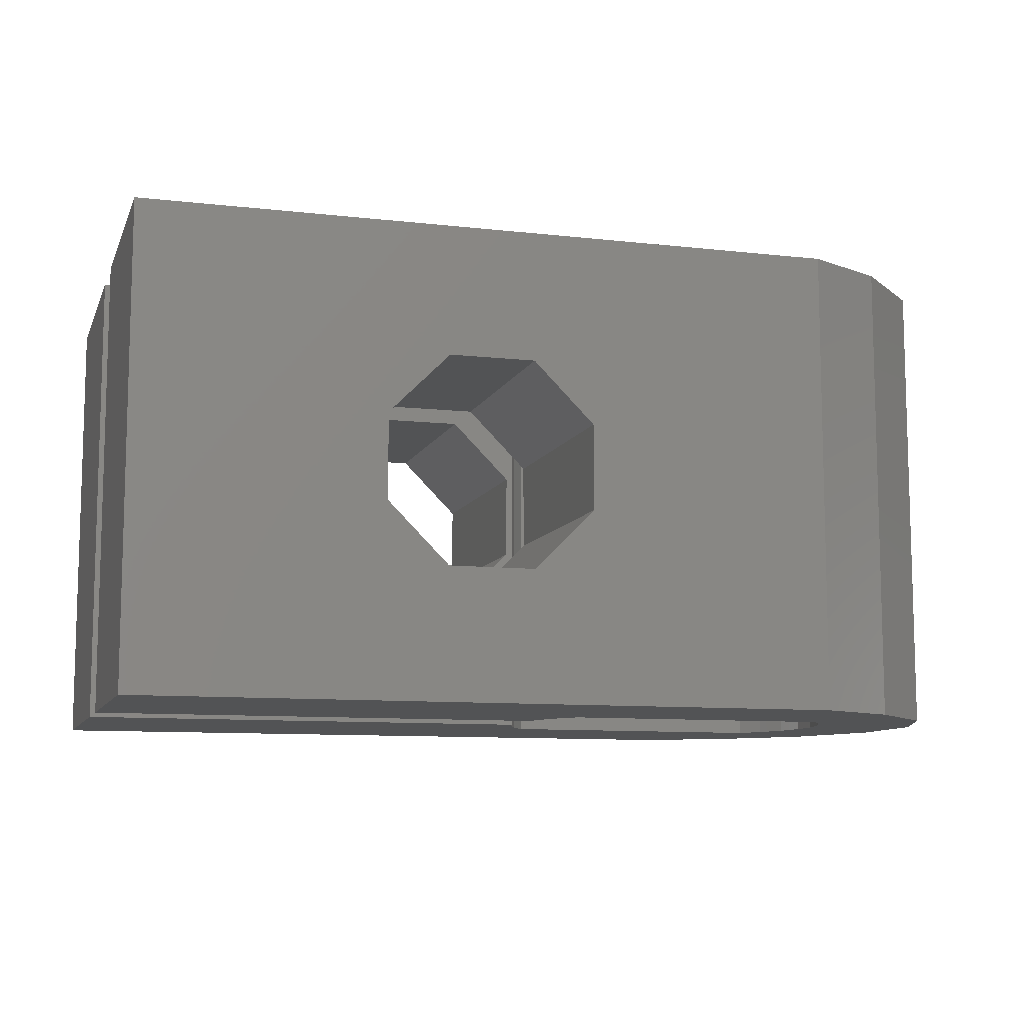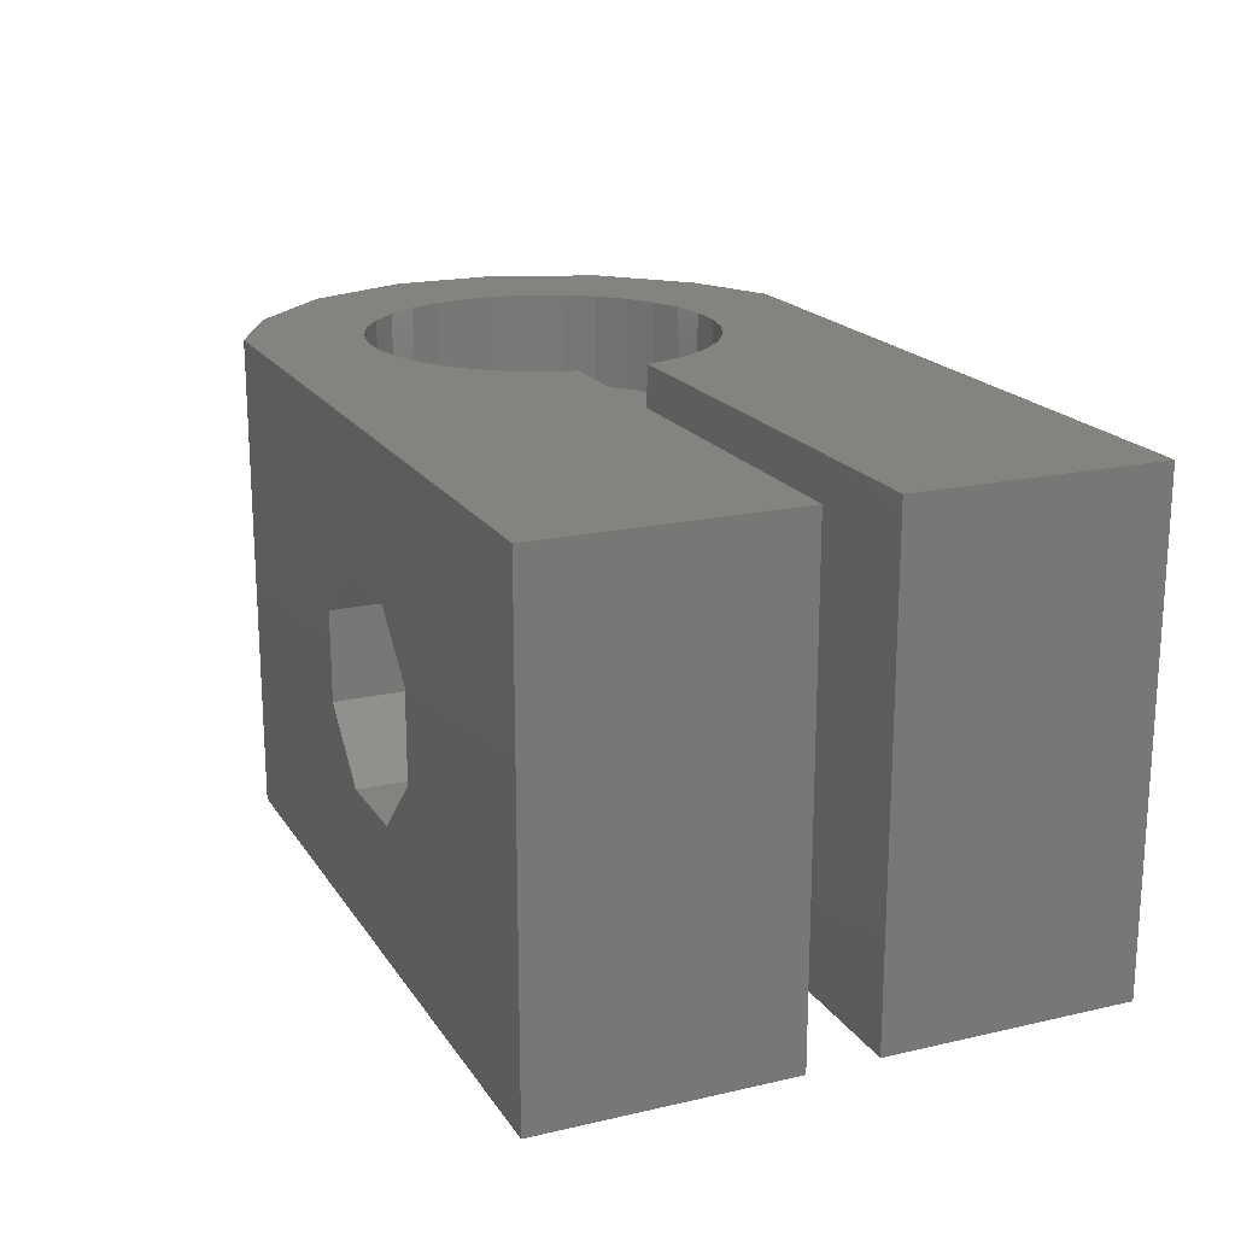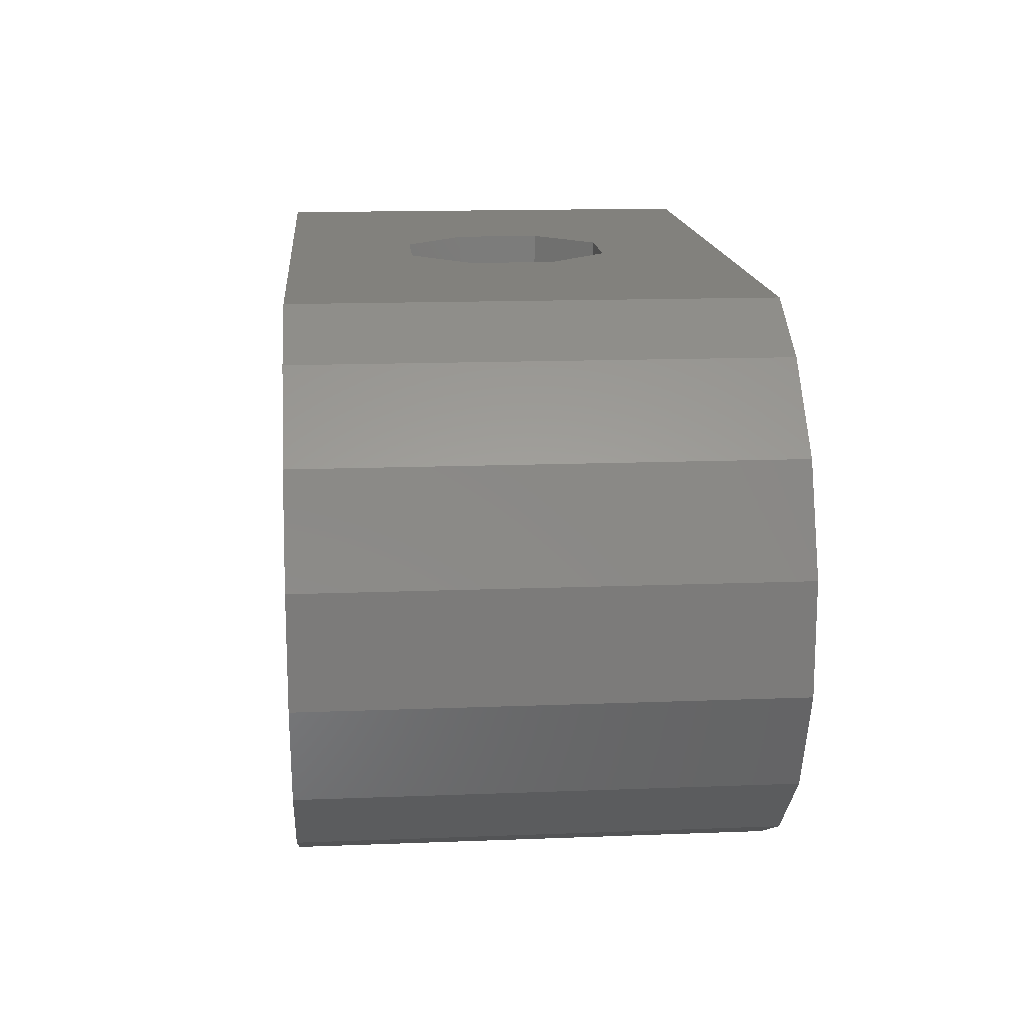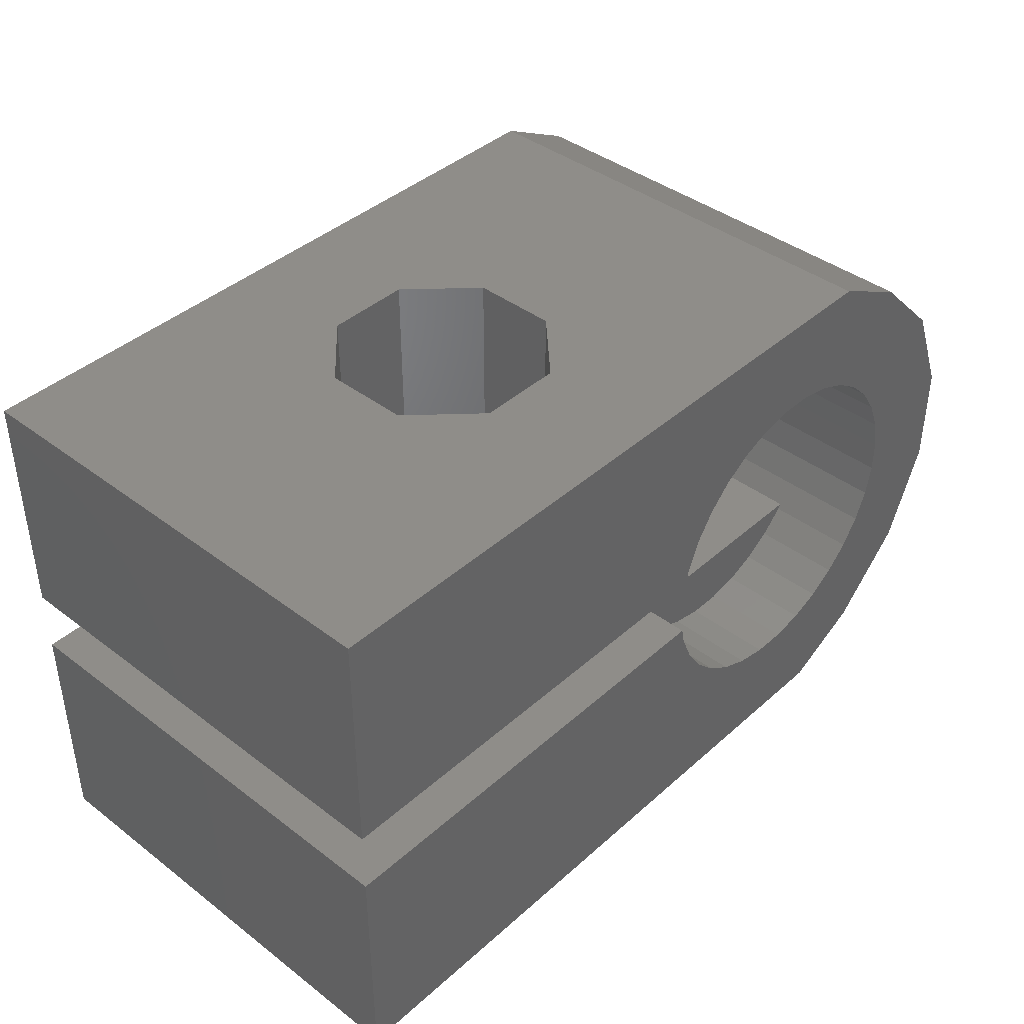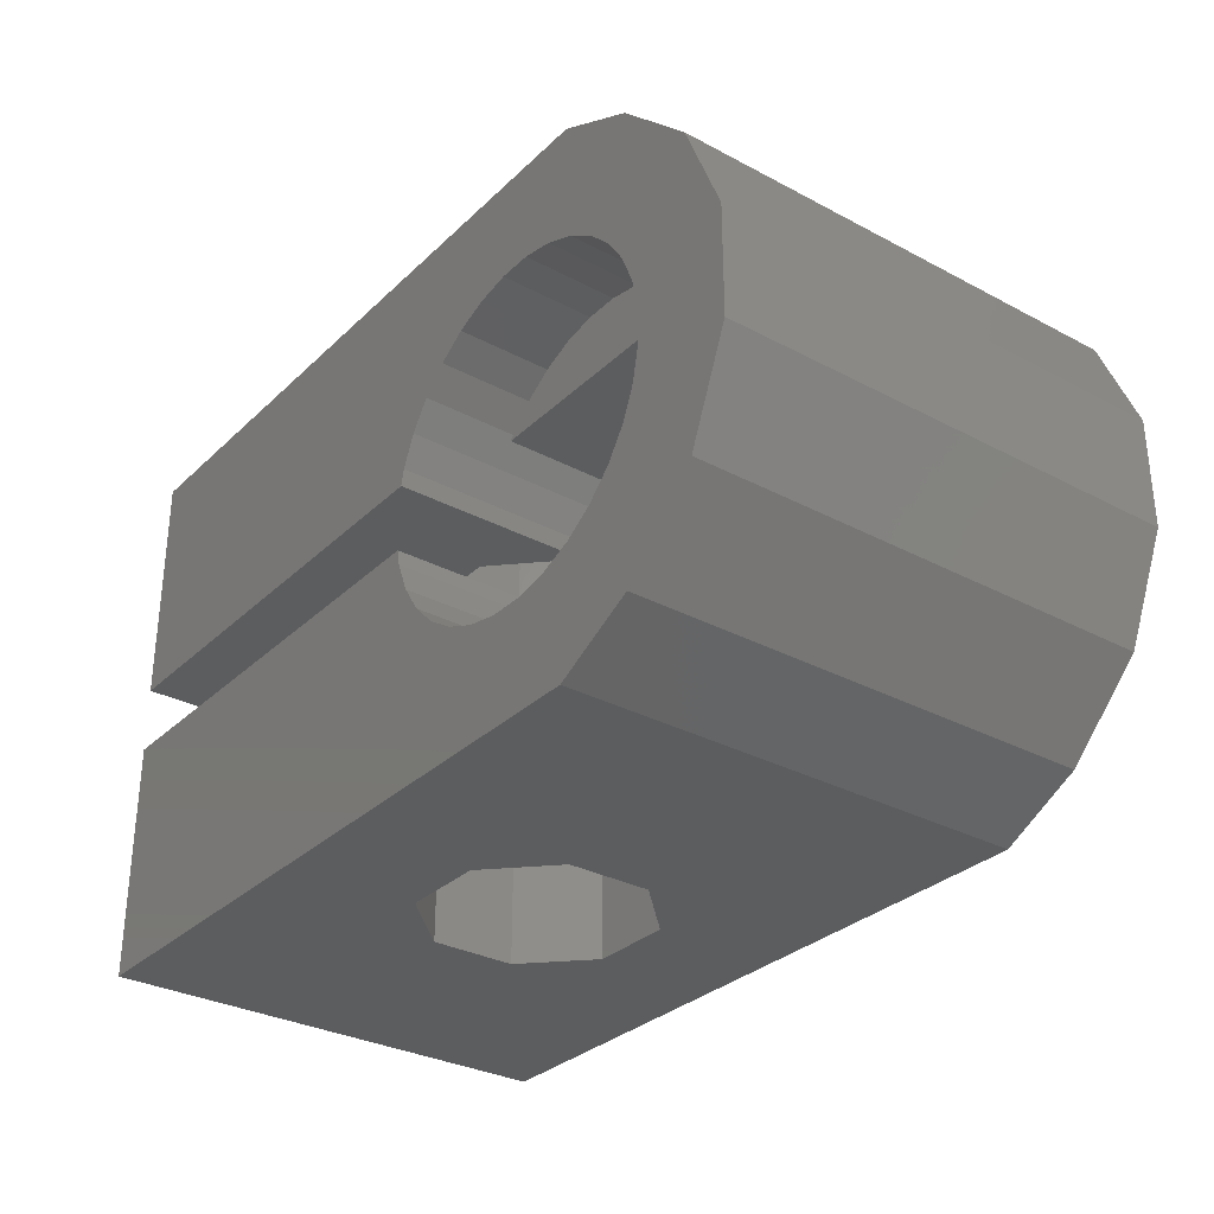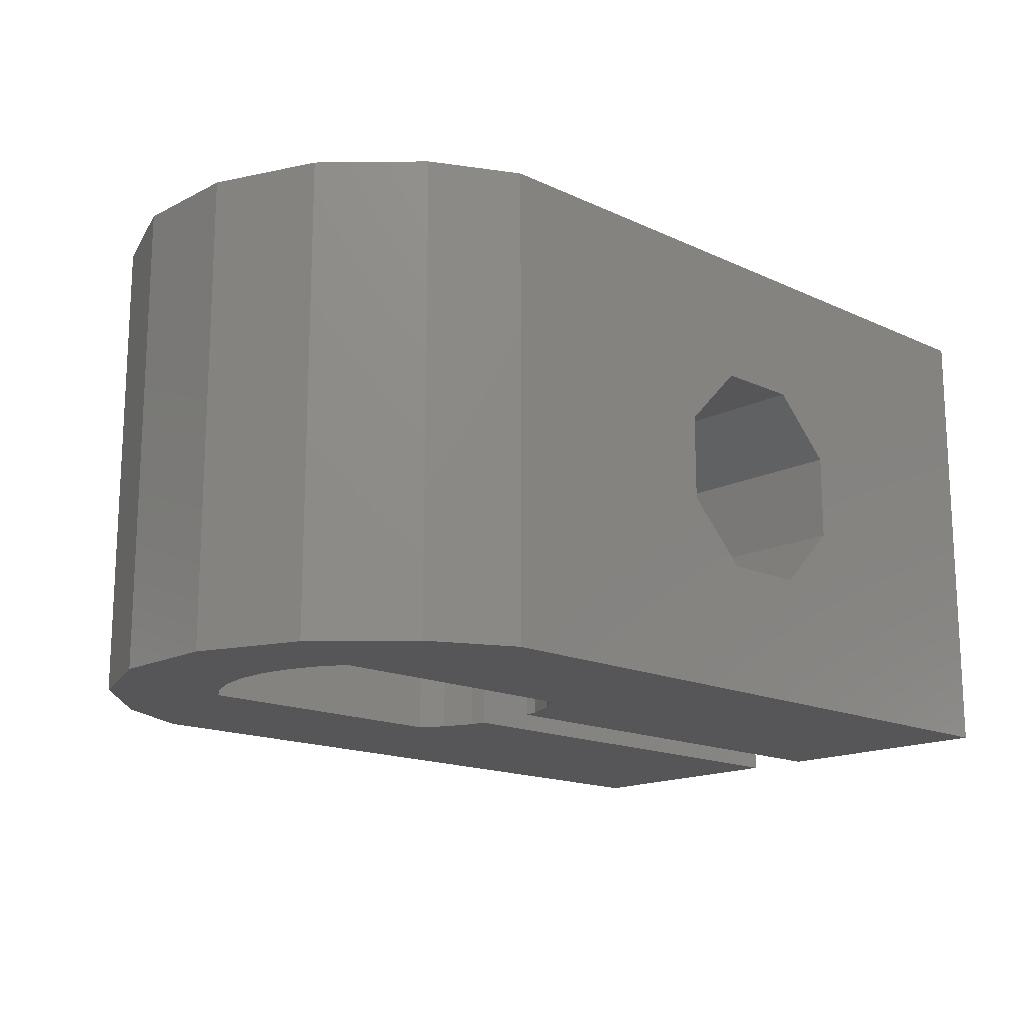
<metadata>
{"format":"stl","ext":"stl","renderer":"f3d","projection":"perspective","resolution":1024,"background":"white","views":[{"elev":-9.7,"azim":-16.4,"up":"+Z"},{"elev":19.0,"azim":-113.4,"up":"+Z"},{"elev":15.3,"azim":85.3,"up":"+Y"},{"elev":40.8,"azim":-47.2,"up":"+Y"},{"elev":-31.2,"azim":52.8,"up":"+Y"},{"elev":-16.1,"azim":136.3,"up":"+Z"}]}
</metadata>
<code>
# stl→obj: 144 verts, 308 faces
v -5.7 -4.1 0.642
v -4.792 -0.5 1.55
v -4.792 -4.1 1.55
v -5.7 -0.5 0.642
v -5.7 0.5 0.642
v -4.792 4.1 1.55
v -4.792 0.5 1.55
v -5.7 4.1 0.642
v -5.7 -0.5 -0.642
v -5.7 -4.1 -0.642
v -5.7 4.1 -0.642
v -5.7 0.5 -0.642
v -3.508 4.1 -1.55
v -2.6 0.5 -0.642
v -2.6 4.1 -0.642
v -3.508 0.5 -1.55
v -3.508 -0.5 -1.55
v -2.6 -4.1 -0.642
v -2.6 -0.5 -0.642
v -3.508 -4.1 -1.55
v -4.792 0.5 -1.55
v -4.792 4.1 -1.55
v -4.792 -4.1 -1.55
v -4.792 -0.5 -1.55
v -2.6 -0.5 0.642
v -2.6 -4.1 0.642
v -2.6 4.1 0.642
v -2.6 0.5 0.642
v -3.508 -4.1 1.55
v -3.508 -0.5 1.55
v -3.508 0.5 1.55
v -3.508 4.1 1.55
v 2.26 1.208 2.1
v 1.981 1.626 3.5
v 1.981 1.626 2.1
v 2.26 1.208 3.5
v 1.626 1.981 3.5
v 1.626 1.981 2.1
v 0.2512 2.55 2.1
v 0.7438 2.452 3.5
v 0.2512 2.55 3.5
v 0.7438 2.452 2.1
v -1.626 1.981 2.1
v -1.208 2.26 3.5
v -1.626 1.981 3.5
v -1.208 2.26 2.1
v -2.452 0.7438 3.5
v -2.26 1.208 2.1
v -2.26 1.208 3.5
v -2.452 0.7438 2.1
v -1.981 1.626 3.5
v -1.981 1.626 2.1
v 2.55 -0.2512 2.1
v 2.55 0.2512 3.5
v 2.55 0.2512 2.1
v 2.55 -0.2512 3.5
v 1.208 -2.26 2.1
v 0.7438 -2.452 3.5
v 1.208 -2.26 3.5
v 0.7438 -2.452 2.1
v 2.452 0.7438 2.1
v 2.452 0.7438 3.5
v 1.208 2.26 2.1
v 1.208 2.26 3.5
v -0.7438 2.452 2.1
v -0.2512 2.55 3.5
v -0.7438 2.452 3.5
v -0.2512 2.55 2.1
v 1.626 -1.981 2.1
v 1.981 -1.626 3.5
v 1.981 -1.626 2.1
v 1.626 -1.981 3.5
v 2.452 -0.7438 2.1
v 2.452 -0.7438 3.5
v -1.208 -2.26 2.1
v -1.626 -1.981 3.5
v -1.208 -2.26 3.5
v -1.626 -1.981 2.1
v -1.981 -1.626 3.5
v -2.26 -1.208 2.1
v -2.26 -1.208 3.5
v -1.981 -1.626 2.1
v -2.501 0.5 3.5
v -2.501 0.5 2.1
v -2.452 -0.7438 3.5
v -2.501 -0.5 2.1
v -2.501 -0.5 3.5
v -2.452 -0.7438 2.1
v 2.26 -1.208 3.5
v 2.26 -1.208 2.1
v -0.2512 -2.55 2.1
v -0.7438 -2.452 3.5
v -0.2512 -2.55 3.5
v -0.7438 -2.452 2.1
v 0.2512 -2.55 2.1
v 0.2512 -2.55 3.5
v 2.55 0.2511 2.1
v 2.031 1.55 2.1
v -2.031 1.55 2.1
v -2.5 0.5 2.1
v 2.55 -0.2511 2.1
v 2.031 -1.55 2.1
v -2.031 -1.55 2.1
v -2.5 -0.5 2.1
v 2.452 -0.7438 -3.5
v 4.1 -0.8155 -3.5
v 3.476 -2.322 -3.5
v 2.55 -0.2511 -3.5
v 4.1 0.8155 -3.5
v 2.55 0.2511 -3.5
v 2.031 -1.55 -3.5
v 2.322 -3.476 -3.5
v 2.26 -1.208 -3.5
v 1.1 -4.1 -3.5
v -2.031 -1.55 -3.5
v -9.4 -4.1 -3.5
v -2.26 -1.208 -3.5
v -2.452 -0.7438 -3.5
v -9.4 -0.5 -3.5
v -2.5 -0.5 -3.5
v 2.452 0.7438 -3.5
v 3.476 2.322 -3.5
v 2.26 1.208 -3.5
v 2.031 1.55 -3.5
v 2.322 3.476 -3.5
v 1.1 4.1 -3.5
v -2.031 1.55 -3.5
v -9.4 0.5 -3.5
v -2.452 0.7438 -3.5
v -2.5 0.5 -3.5
v -9.4 4.1 -3.5
v -2.26 1.208 -3.5
v 4.1 0.8155 3.5
v 3.476 2.322 3.5
v 4.1 -0.8155 3.5
v 2.322 3.476 3.5
v 1.1 4.1 3.5
v -9.4 4.1 3.5
v -9.4 0.5 3.5
v 3.476 -2.322 3.5
v 2.322 -3.476 3.5
v 1.1 -4.1 3.5
v -9.4 -4.1 3.5
v -9.4 -0.5 3.5
f 1 2 3
f 2 1 4
f 5 6 7
f 6 5 8
f 1 9 4
f 9 1 10
f 5 11 8
f 11 5 12
f 13 14 15
f 14 13 16
f 17 18 19
f 18 17 20
f 11 21 22
f 21 11 12
f 9 23 24
f 23 9 10
f 22 16 13
f 16 22 21
f 24 20 17
f 20 24 23
f 18 25 19
f 25 18 26
f 14 27 15
f 27 14 28
f 29 25 26
f 25 29 30
f 31 27 28
f 27 31 32
f 3 30 29
f 30 3 2
f 7 32 31
f 32 7 6
f 33 34 35
f 34 33 36
f 35 37 38
f 37 35 34
f 39 40 41
f 40 39 42
f 43 44 45
f 44 43 46
f 47 48 49
f 48 47 50
f 51 43 45
f 43 51 52
f 53 54 55
f 54 53 56
f 57 58 59
f 58 57 60
f 61 36 33
f 36 61 62
f 63 37 64
f 37 63 38
f 65 66 67
f 66 65 68
f 42 64 40
f 64 42 63
f 49 52 51
f 52 49 48
f 46 67 44
f 67 46 65
f 55 62 61
f 62 55 54
f 69 70 71
f 70 69 72
f 73 56 53
f 56 73 74
f 75 76 77
f 76 75 78
f 79 80 81
f 80 79 82
f 68 41 66
f 41 68 39
f 83 50 47
f 50 83 84
f 85 86 87
f 86 85 88
f 76 82 79
f 82 76 78
f 69 59 72
f 59 69 57
f 71 89 90
f 89 71 70
f 90 74 73
f 74 90 89
f 91 92 93
f 92 91 94
f 95 93 96
f 93 95 91
f 55 97 53
f 61 55 61
f 55 61 97
f 33 61 61
f 33 33 61
f 33 98 33
f 35 98 33
f 38 98 35
f 63 98 38
f 42 98 63
f 39 98 42
f 68 98 39
f 65 98 68
f 46 98 65
f 99 46 43
f 99 43 52
f 46 99 98
f 48 99 52
f 99 48 48
f 48 50 48
f 50 50 48
f 50 100 50
f 100 50 84
f 101 53 97
f 73 53 101
f 53 73 73
f 73 90 73
f 90 90 73
f 102 90 90
f 102 71 90
f 102 69 71
f 102 57 69
f 102 60 57
f 102 95 60
f 102 91 95
f 102 94 91
f 102 75 94
f 103 75 102
f 75 103 78
f 78 103 82
f 80 103 80
f 103 80 82
f 88 80 80
f 88 88 80
f 104 88 88
f 88 104 86
f 81 88 85
f 88 81 80
f 60 96 58
f 96 60 95
f 94 77 92
f 77 94 75
f 105 106 107
f 106 108 109
f 110 109 108
f 106 105 108
f 111 107 112
f 107 113 105
f 107 111 113
f 114 111 112
f 114 115 111
f 116 115 114
f 116 117 115
f 116 118 117
f 119 118 116
f 118 119 120
f 121 109 110
f 109 121 122
f 123 122 121
f 124 122 123
f 122 124 125
f 124 126 125
f 127 126 124
f 128 129 130
f 131 129 128
f 129 131 132
f 132 131 127
f 127 131 126
f 62 133 134
f 133 54 135
f 56 135 54
f 133 62 54
f 34 134 136
f 134 36 62
f 134 34 36
f 136 37 34
f 136 64 37
f 137 64 136
f 137 40 64
f 137 41 40
f 137 66 41
f 137 67 66
f 137 44 67
f 138 44 137
f 44 138 45
f 138 51 45
f 138 49 51
f 138 47 49
f 139 47 138
f 47 139 83
f 74 135 56
f 135 74 140
f 89 140 74
f 70 140 89
f 140 70 141
f 72 141 70
f 59 141 72
f 59 142 141
f 58 142 59
f 96 142 58
f 93 142 96
f 92 142 93
f 77 142 92
f 143 77 76
f 144 85 87
f 143 85 144
f 85 143 81
f 81 143 79
f 79 143 76
f 77 143 142
f 141 107 140
f 107 141 112
f 140 106 135
f 106 140 107
f 135 109 133
f 109 135 106
f 133 122 134
f 122 133 109
f 134 125 136
f 125 134 122
f 125 137 136
f 137 125 126
f 137 32 138
f 137 27 32
f 137 15 27
f 13 126 22
f 15 126 13
f 126 15 137
f 6 138 32
f 8 138 6
f 11 138 8
f 11 131 138
f 22 131 11
f 131 22 126
f 128 138 131
f 138 128 139
f 7 83 139
f 83 31 84
f 31 83 7
f 139 5 7
f 139 12 5
f 130 21 128
f 12 128 21
f 128 12 139
f 28 84 31
f 84 28 100
f 14 100 28
f 14 130 100
f 16 130 14
f 21 130 16
f 100 129 50
f 129 100 130
f 50 132 48
f 132 50 129
f 48 127 99
f 127 48 132
f 127 98 99
f 98 127 124
f 123 98 124
f 98 123 33
f 121 33 123
f 33 121 61
f 110 61 121
f 61 110 97
f 108 97 110
f 97 108 101
f 105 101 108
f 101 105 73
f 113 73 105
f 73 113 90
f 111 90 113
f 90 111 102
f 111 103 102
f 103 111 115
f 103 117 80
f 117 103 115
f 80 118 88
f 118 80 117
f 88 120 104
f 120 88 118
f 25 86 104
f 86 25 30
f 104 19 25
f 17 120 24
f 19 120 17
f 120 19 104
f 30 87 86
f 87 30 2
f 87 2 144
f 4 144 2
f 9 144 4
f 9 119 144
f 24 119 9
f 119 24 120
f 116 144 119
f 144 116 143
f 143 3 142
f 143 1 3
f 143 10 1
f 23 116 20
f 10 116 23
f 116 10 143
f 29 142 3
f 26 142 29
f 18 142 26
f 18 114 142
f 20 114 18
f 114 20 116
f 114 141 142
f 141 114 112

</code>
